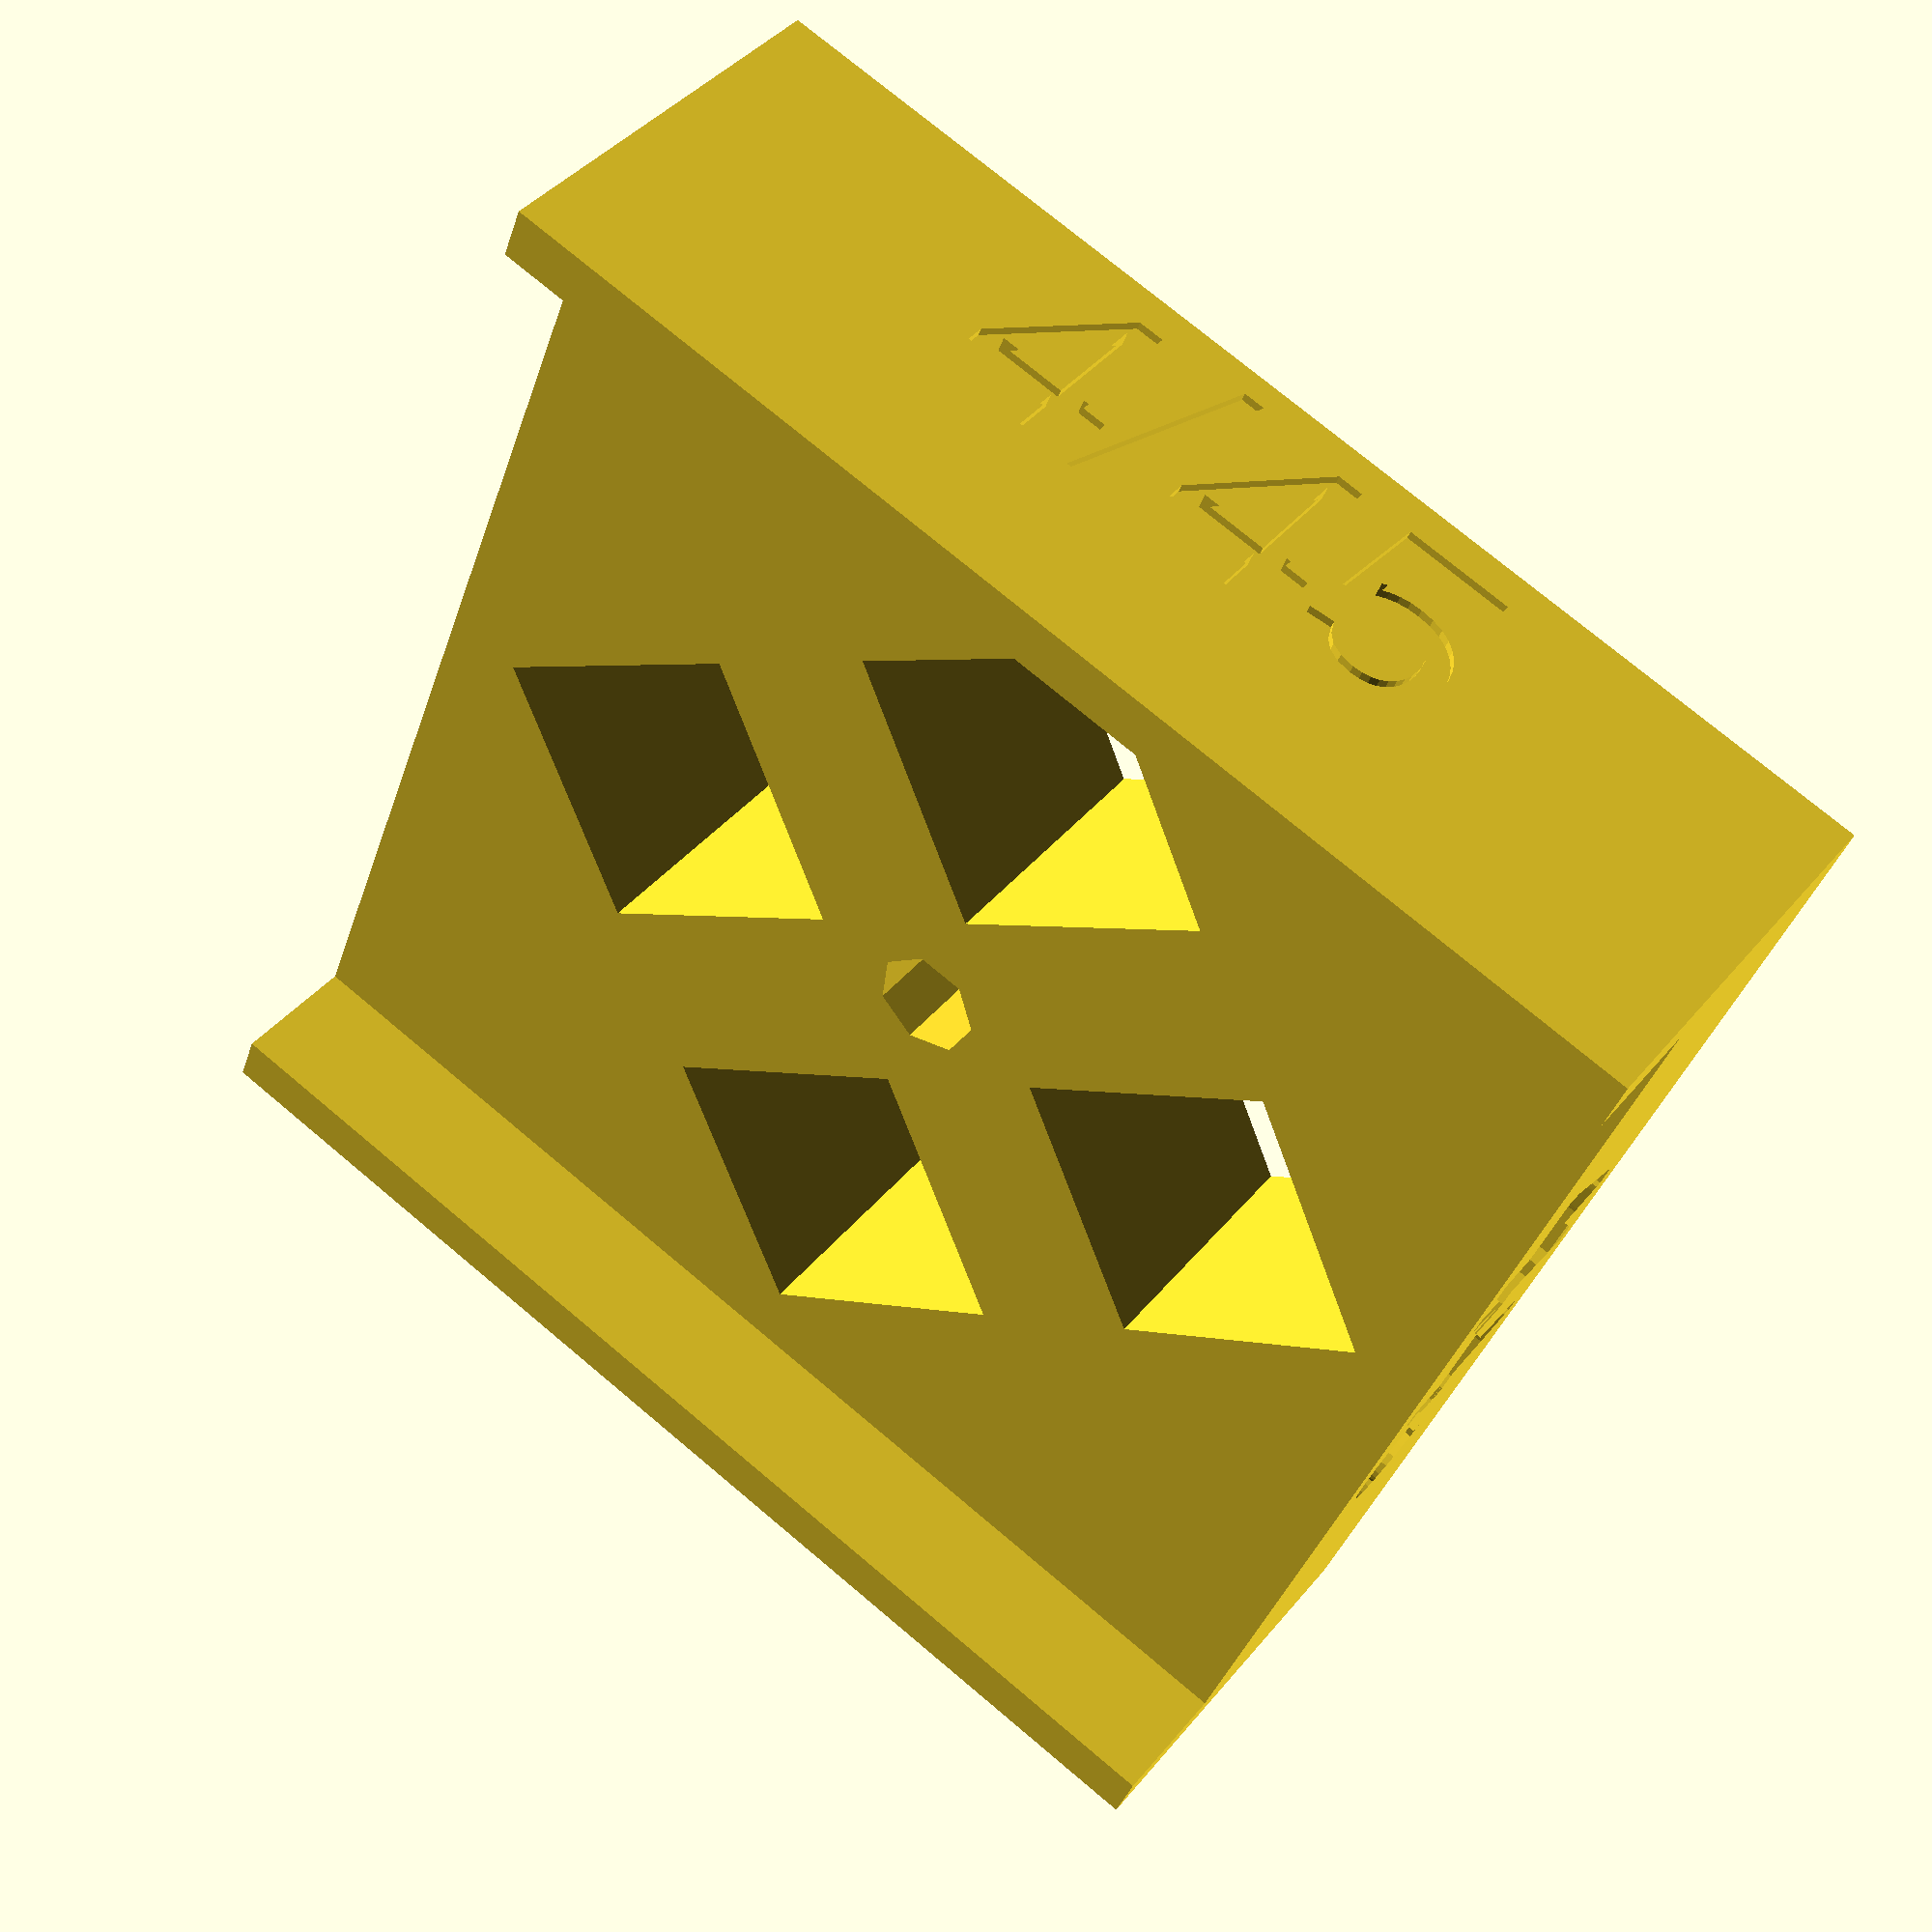
<openscad>
// Width of the stock to drill
WIDTH = 45;
// Height of the drill bushing
HEIGHT = 10;
// Minimum wall thickness
WALL = 2;

// Height of the flanges, 0 to disable
FLANGE = 5;

// Diameter of the bushing
BORE_DIAMETER = 4;

module dummy() {};

EPS = 0.01;
ENGRAVE_DEPTH = 0.3;

$fa = $preview? 12 : 4;
$fs = $preview? 2 : 0.2;

alignment_space = (WIDTH - BORE_DIAMETER) / 2;
alignment_size = 0.9 * (alignment_space - 2*WALL) / sqrt(2);

module letters(d) {
    translate([0,-d])
        rotate([90,0,0]) rotate(180)
            linear_extrude(ENGRAVE_DEPTH * 2, center=true)
                text(str(BORE_DIAMETER, "/", WIDTH), size=0.75 * HEIGHT, halign="center", valign="center");
}

difference() {
    union() {
        // body
        cube([WIDTH, WIDTH, HEIGHT], center=true);

        // right flange
        if(FLANGE)
        translate([(WIDTH + WALL)/2, 0 , FLANGE/2])
            cube([WALL, WIDTH, HEIGHT+FLANGE], center=true);

        // left flange
        if(FLANGE)
        translate([-(WIDTH + WALL)/2, 0 , FLANGE/2])
            cube([WALL, WIDTH, HEIGHT+FLANGE], center=true);
    }
    // bore
    cylinder(HEIGHT + 2*EPS, r=BORE_DIAMETER/2, center=true);

    // alignment holes    
    if(alignment_size > 0) {
        translate([(BORE_DIAMETER + alignment_space) / 2, 0, 0])
            rotate([0,0,45])
                cube([alignment_size, alignment_size, HEIGHT+2*EPS], center=true);
        translate([-(BORE_DIAMETER + alignment_space) / 2, 0, 0])
            rotate([0,0,45])
                cube([alignment_size, alignment_size, HEIGHT+2*EPS], center=true);
        translate([0, (BORE_DIAMETER + alignment_space) / 2, 0])
            rotate([0,0,45])
                cube([alignment_size, alignment_size, HEIGHT+2*EPS], center=true);
        translate([0, -(BORE_DIAMETER + alignment_space) / 2, 0])
            rotate([0,0,45])
                cube([alignment_size, alignment_size, HEIGHT+2*EPS], center=true);
    }
    
    //Engrave
    letters(WIDTH/2);
    rotate(90) letters(WIDTH/2 + (FLANGE > 0? WALL : 0));
    rotate(180) letters(WIDTH/2);
    rotate(270) letters(WIDTH/2 + (FLANGE > 0? WALL : 0));

}
</openscad>
<views>
elev=319.7 azim=111.0 roll=35.0 proj=p view=wireframe
</views>
